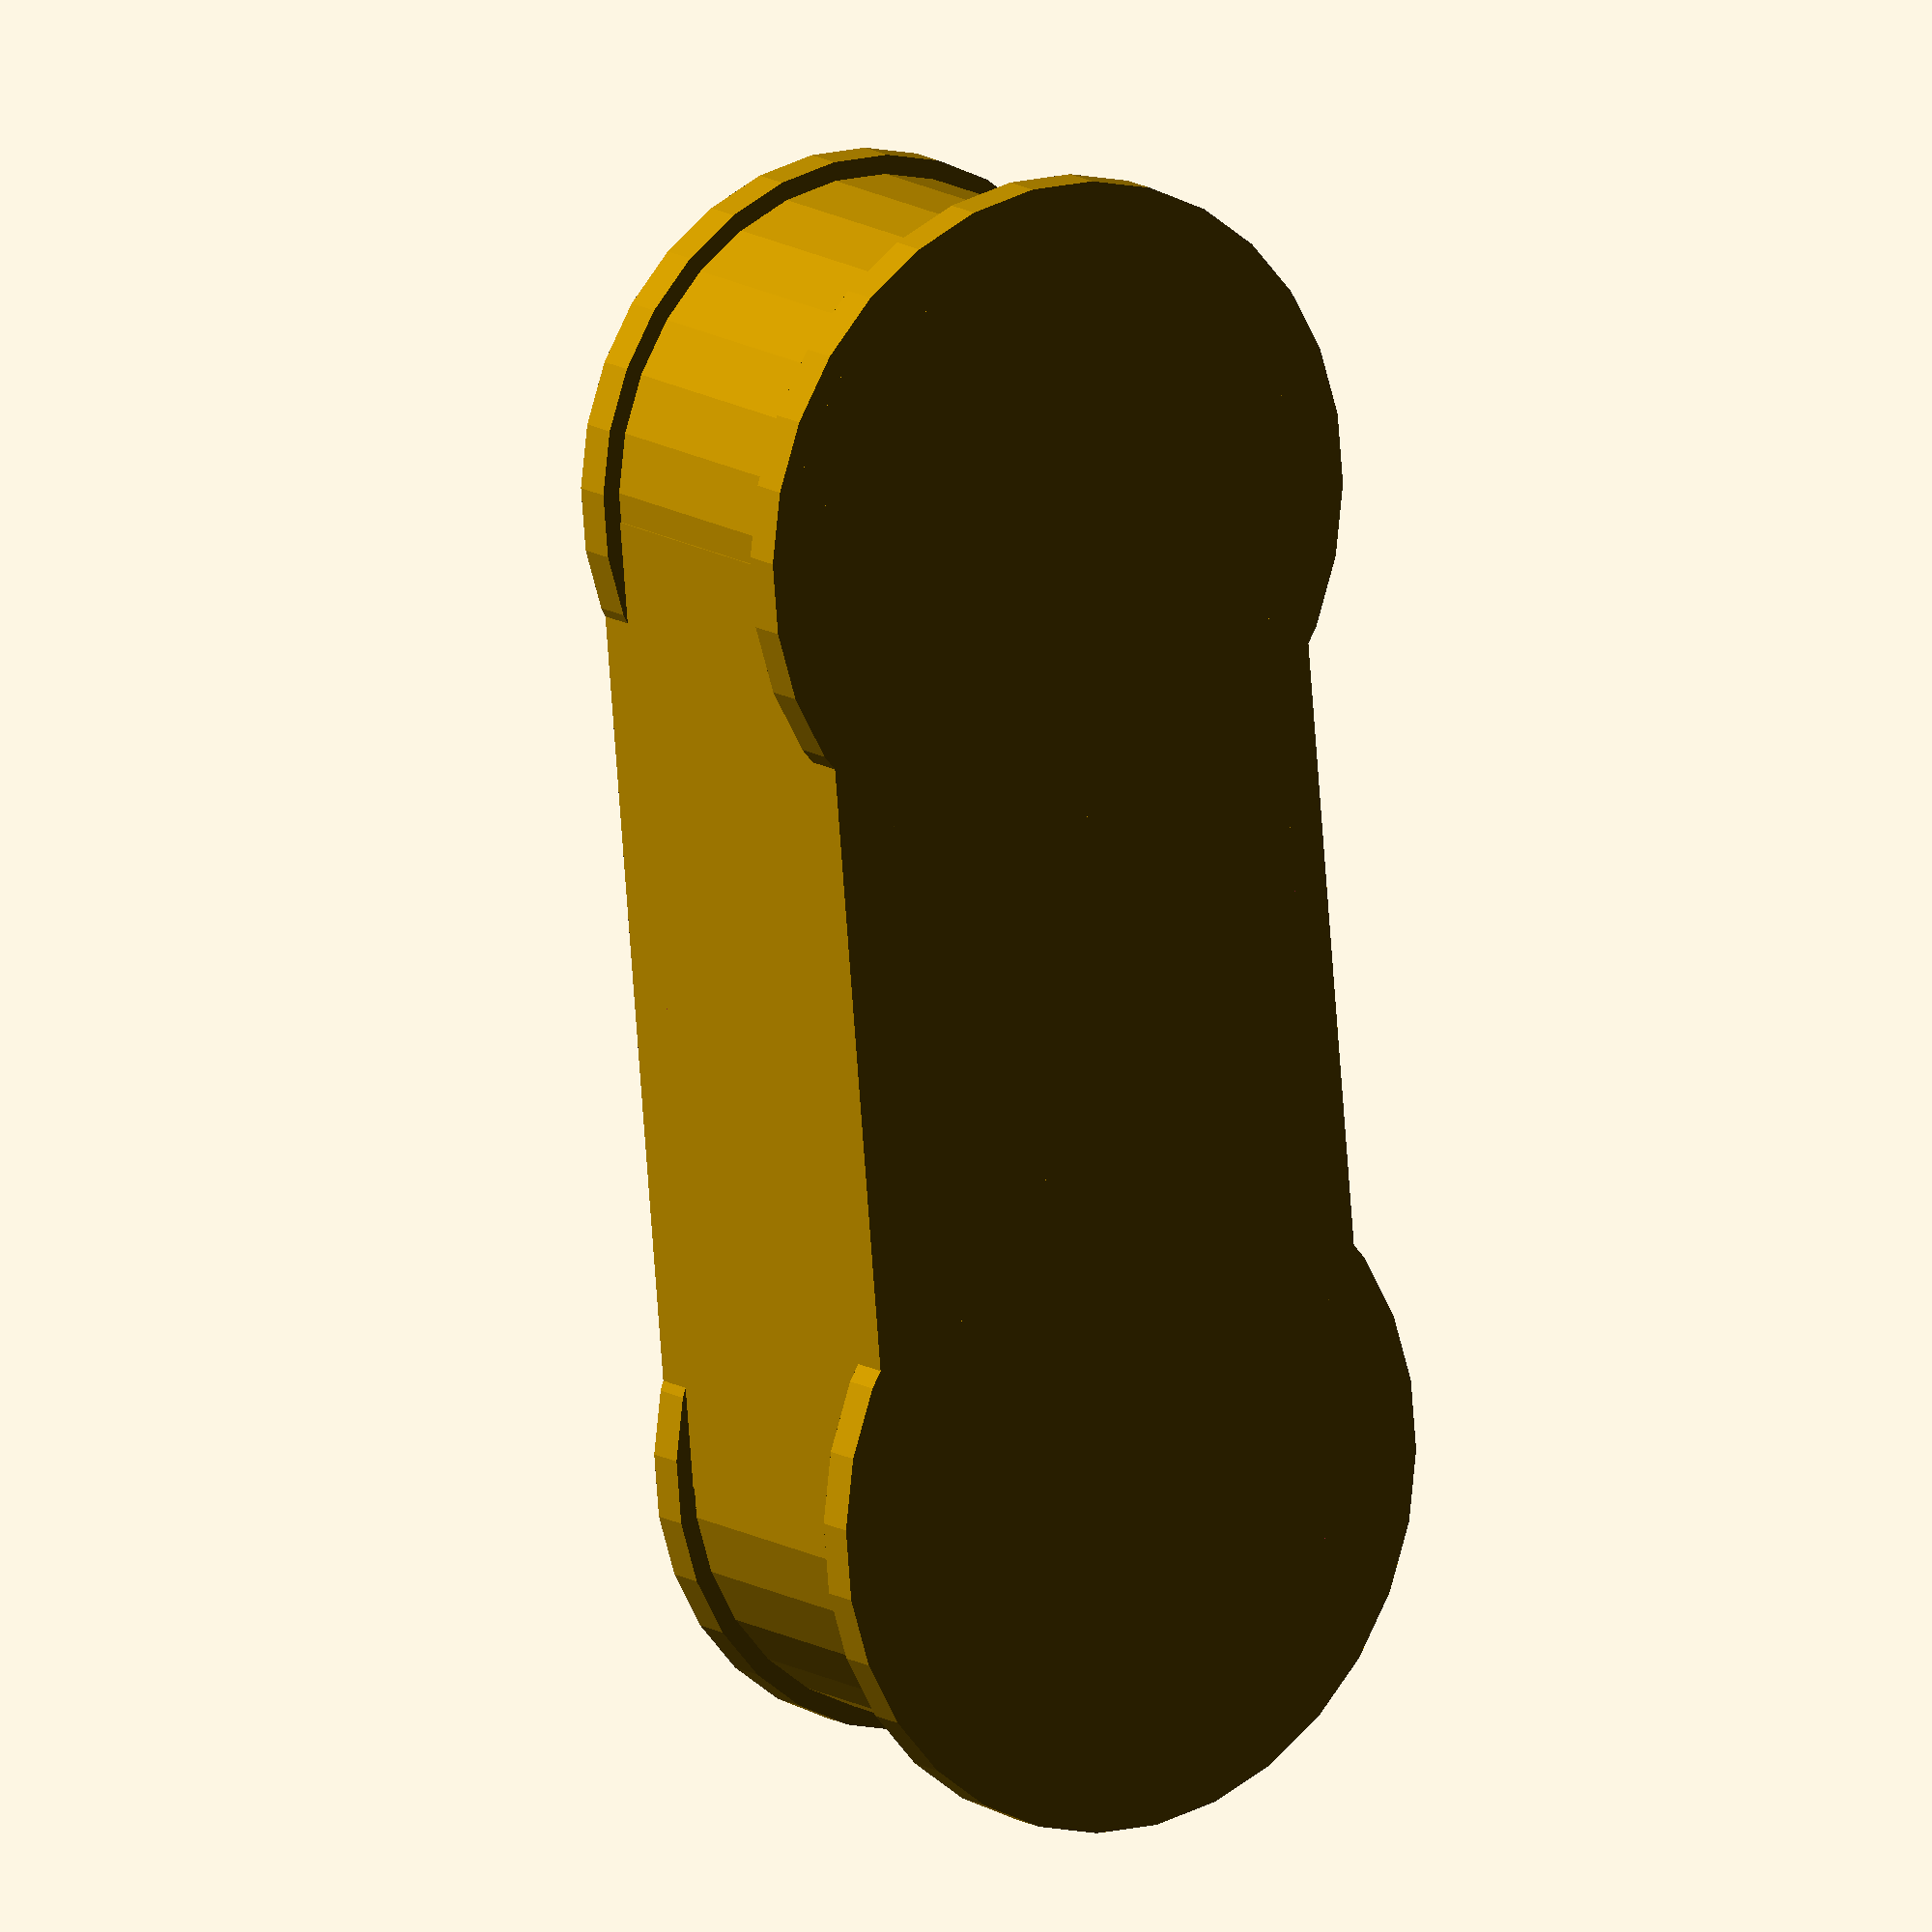
<openscad>
$fn=30;

hcoffre= 50;
lcoffrex= 130;
llamey= 5;
lcoffrey=70;



module base(){


cube([lcoffrex,lcoffrey,llamey]) ;

translate([0,lcoffrey/2+5,0])cylinder(h=llamey,r=lcoffrey/2+5) ;

translate([lcoffrex,lcoffrey/2+5,0])cylinder(h=llamey,r=lcoffrey/2+5) ;



cube([lcoffrex,llamey,hcoffre]) ;

translate([0,lcoffrey,0])cube([lcoffrex,llamey,hcoffre]) ;



difference(){translate([0,lcoffrey/2+llamey/2,0])cylinder(h=hcoffre,r=lcoffrey/2+llamey/2);
translate([0,lcoffrey/2+llamey/2,0])cylinder(h=hcoffre,r=lcoffrey/2-llamey/2) ;translate([0,llamey,0])cube([lcoffrex/2,lcoffrey,hcoffre]); }

difference(){translate([lcoffrex,lcoffrey/2+llamey/2,0])cylinder(h=hcoffre,r=lcoffrey/2+llamey/2) ;
translate([lcoffrex,lcoffrey/2+llamey/2,0])cylinder(h=hcoffre,r=lcoffrey/2-llamey/2) ;translate([lcoffrex/2,llamey,0])cube([lcoffrex/2,lcoffrey,hcoffre]); }


union() {translate([0,0,hcoffre])cube([10,llamey,5]) ;

rotate([90,0,90])translate([llamey/2,hcoffre+5,0])cylinder(h=10,r=llamey/2) ;}


translate([lcoffrex/2-10,0,0])union() {translate([0,0,hcoffre])cube([10,llamey,5]) ;

rotate([90,0,90])translate([llamey/2,hcoffre+5,0])cylinder(h=10,r=llamey/2) ;}


translate([lcoffrex-10,0,0])union() {translate([0,0,hcoffre])cube([10,llamey,5]) ;

rotate([90,0,90])translate([llamey/2,hcoffre+5,0])cylinder(h=10,r=llamey/2) ;}


translate([0,lcoffrey/2+llamey/2,0])cylinder(h=llamey,r=lcoffrey/2+10);

translate([lcoffrex,lcoffrey/2+llamey/2,0])cylinder(h=llamey,r=lcoffrey/2+10);

difference(){translate([0,lcoffrey/2+llamey/2,hcoffre-llamey])cylinder(h=llamey,r=lcoffrey/2+llamey);
translate([0,lcoffrey/2+5,hcoffre-10])cylinder(h=hcoffre,r=lcoffrey/2) ;translate([0,llamey,hcoffre-10])cube([lcoffrex/2,lcoffrey,hcoffre]); }

difference(){translate([lcoffrex,lcoffrey/2+llamey/2,hcoffre-llamey])cylinder(h=llamey,r=lcoffrey/2+llamey);
translate([lcoffrex,lcoffrey/2+5,hcoffre-10])cylinder(h=hcoffre,r=lcoffrey/2) ;translate([lcoffrex/2,llamey,hcoffre-10])cube([lcoffrex/2,lcoffrey,hcoffre]); }


}
base();

module llave(){
translate([0,llamey/2,hcoffre+5])rotate([90,0,90])cylinder(h=lcoffrex,r=llamey/4);
}
llave();
</openscad>
<views>
elev=346.9 azim=95.1 roll=144.8 proj=o view=wireframe
</views>
